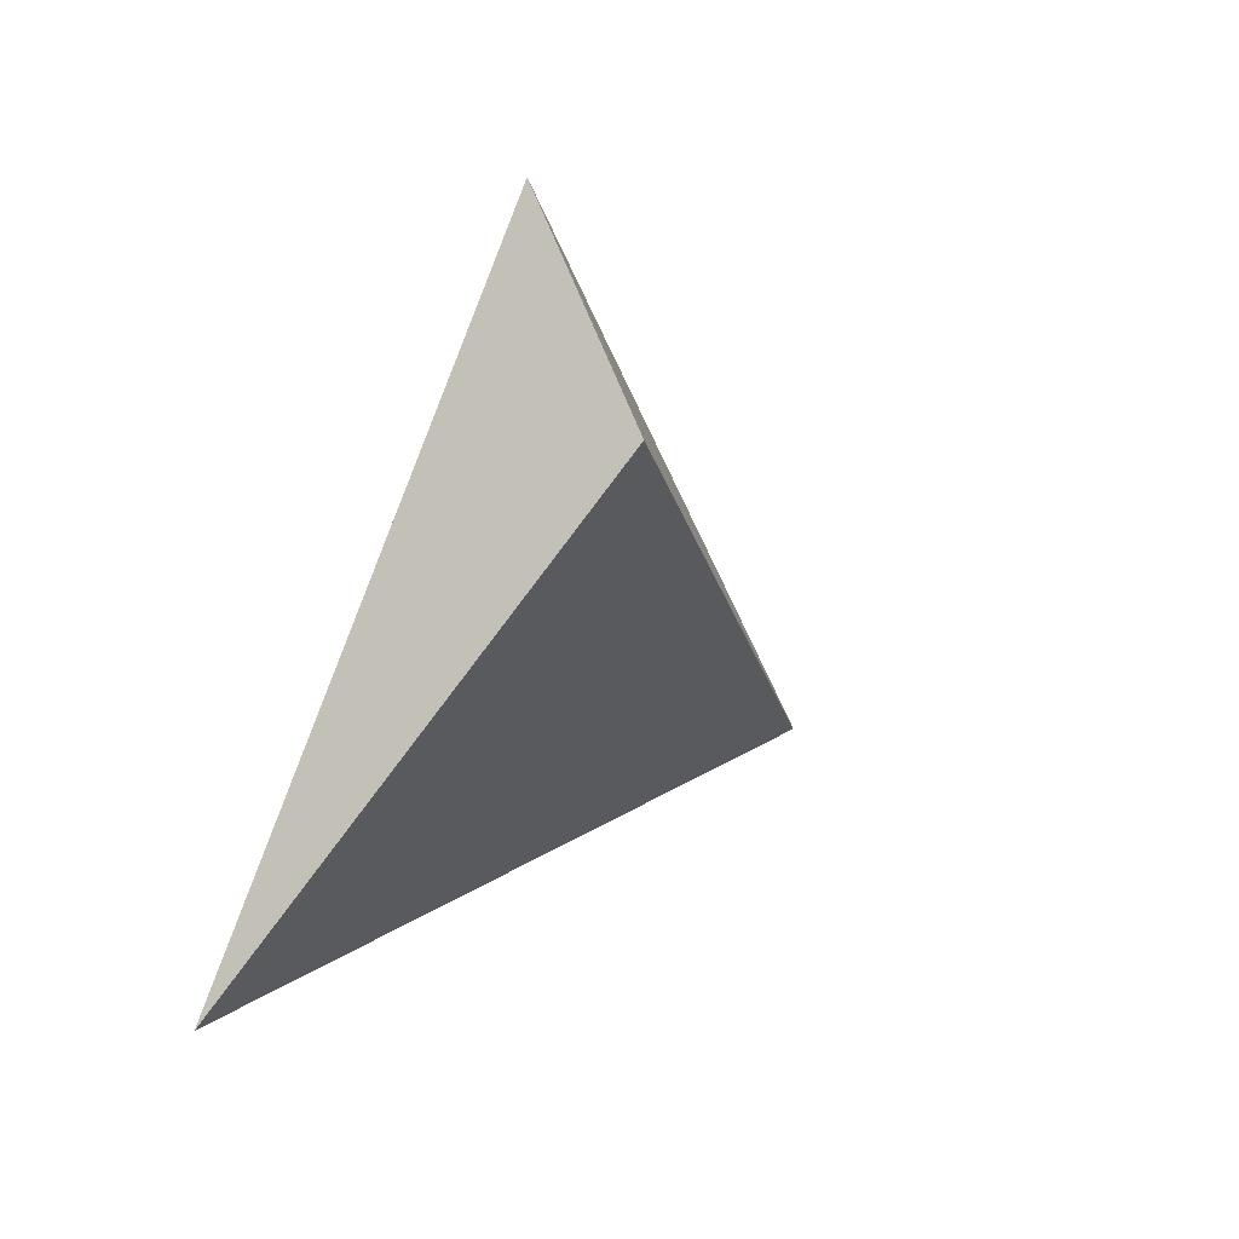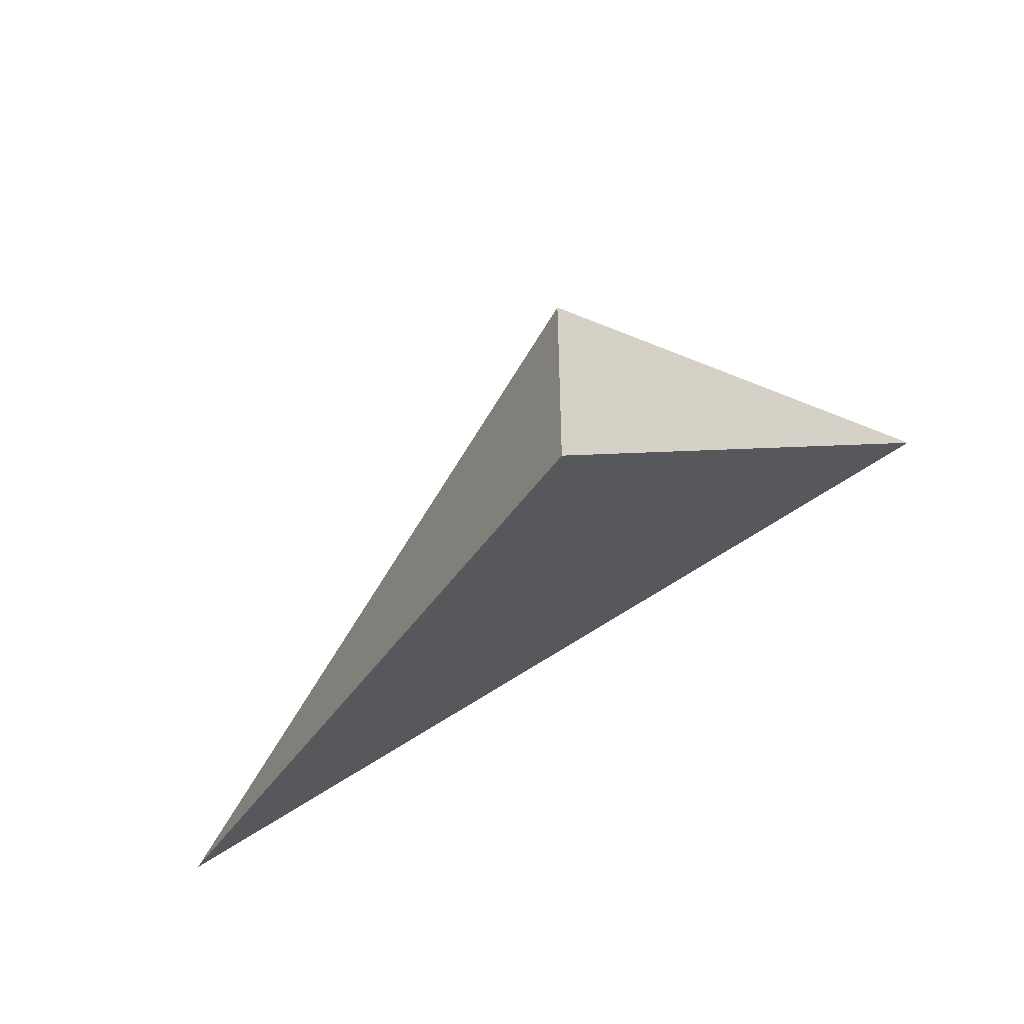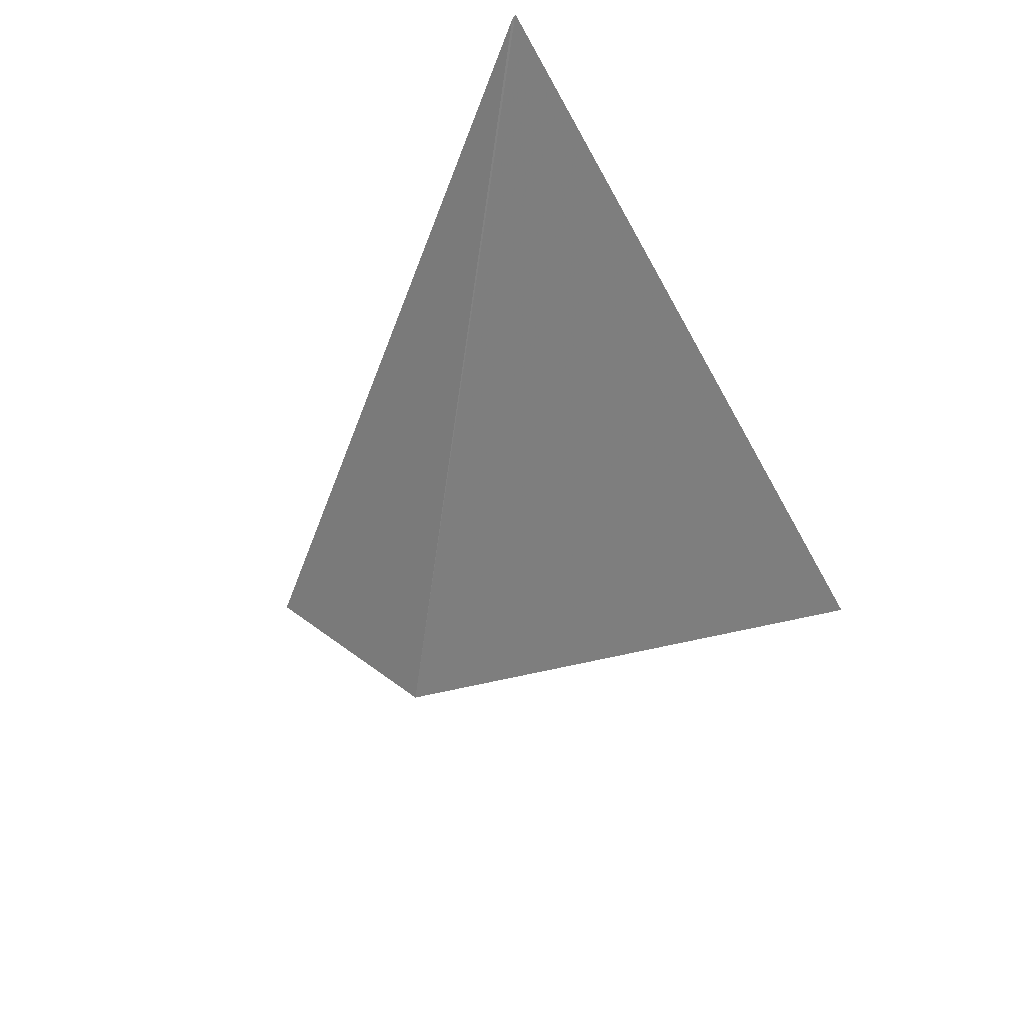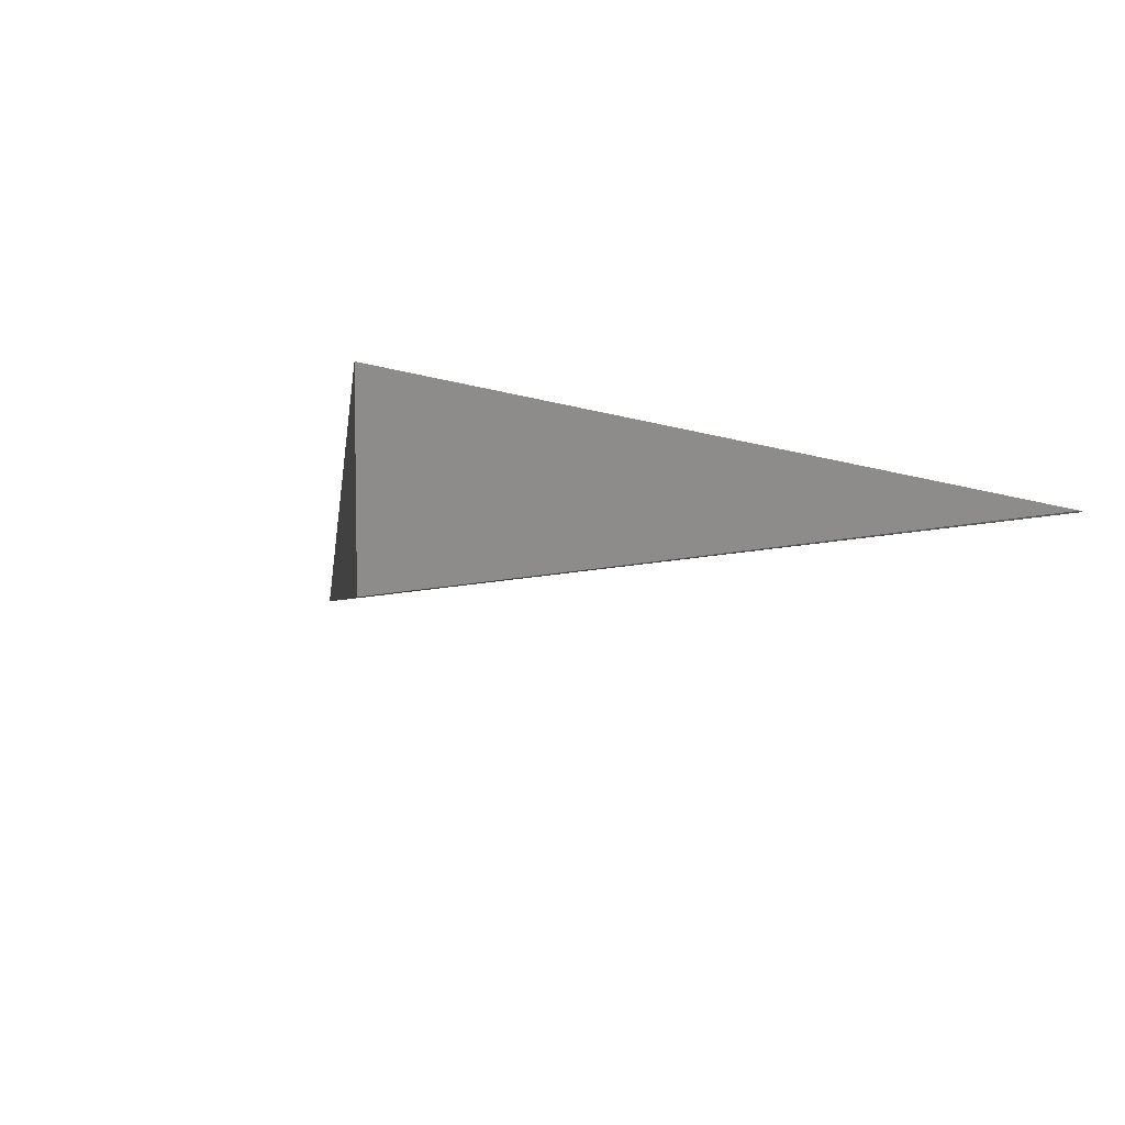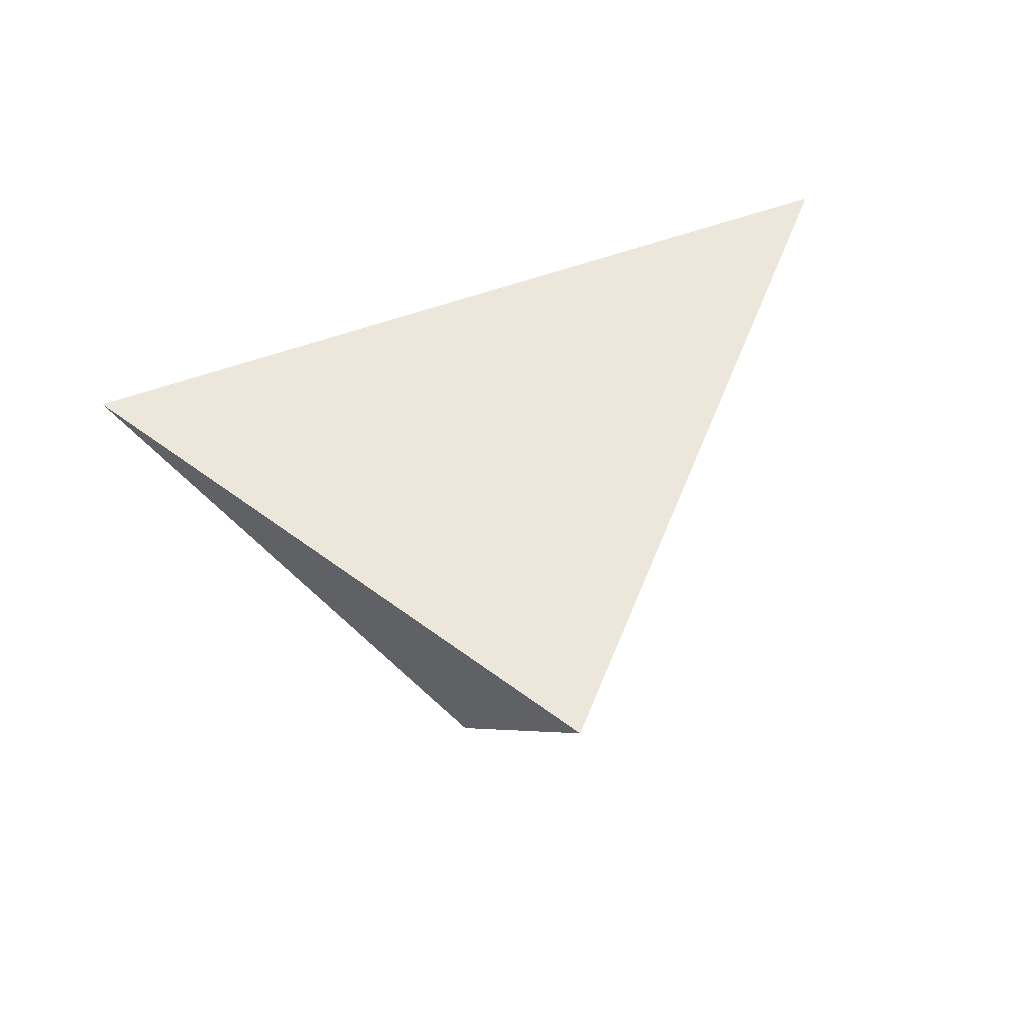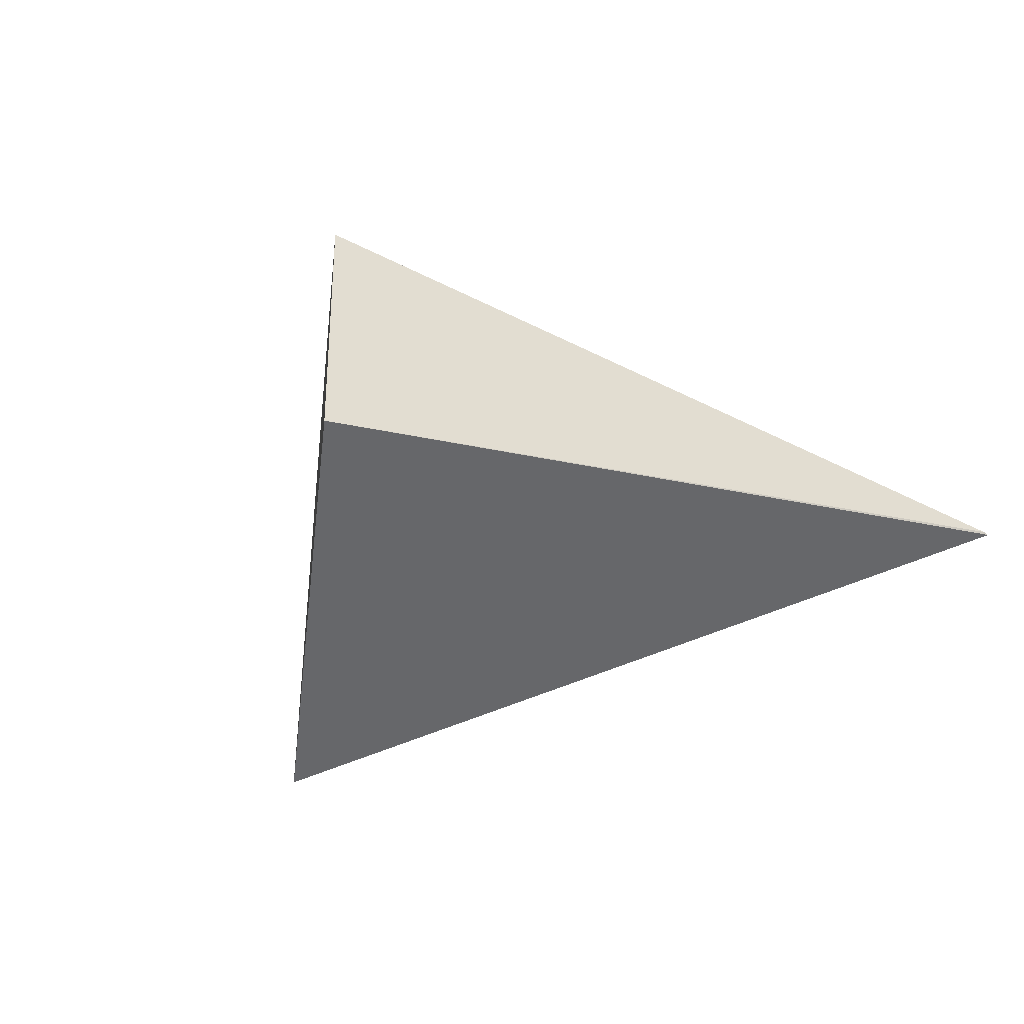
<metadata>
{"format":"obj","ext":"obj","renderer":"f3d","projection":"perspective","resolution":1024,"background":"white","views":[{"elev":29.6,"azim":124.0,"up":"+Y"},{"elev":71.1,"azim":-28.9,"up":"+Y"},{"elev":-49.7,"azim":-50.9,"up":"+Z"},{"elev":-19.7,"azim":-148.2,"up":"+Z"},{"elev":50.3,"azim":169.3,"up":"+Z"},{"elev":-70.7,"azim":-146.5,"up":"+Z"}]}
</metadata>
<code>
o Cube_cell.060_Cube_cell.055
v 0.2618 2.15 0.1601
v -0.171 1.672 0.3
v -0.1762 1.671 0.3
v -0.1742 1.676 0.3
v 0.5452 1.826 0.3
v 0.1843 2.264 0.3
v -0.171 1.672 0.3
v -0.1762 1.671 0.3
v -0.1742 1.676 0.3
v 0.5452 1.826 0.3
v 0.1843 2.264 0.3
f 1 7 8
f 1 11 10
f 9 2 6
f 4 1 8
f 1 10 7
f 3 2 9
f 2 5 6
f 4 11 1

</code>
